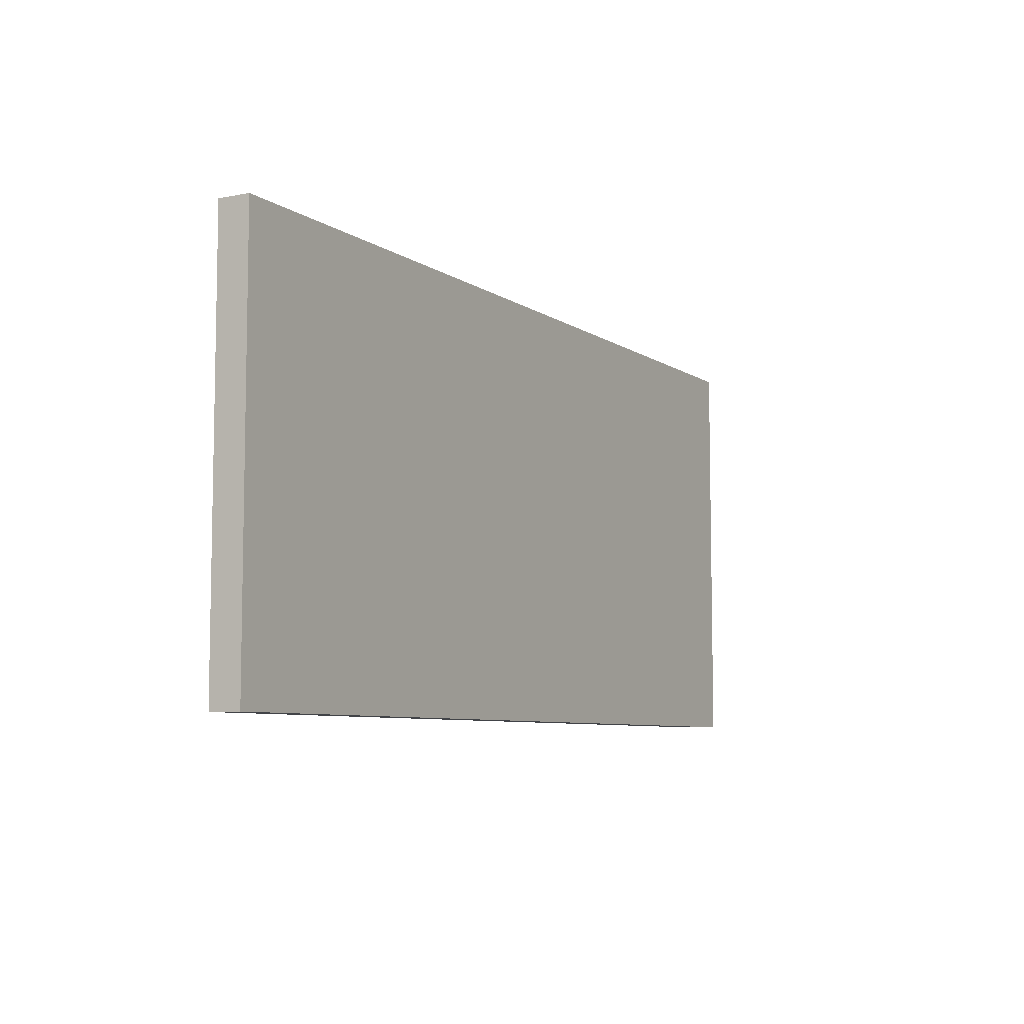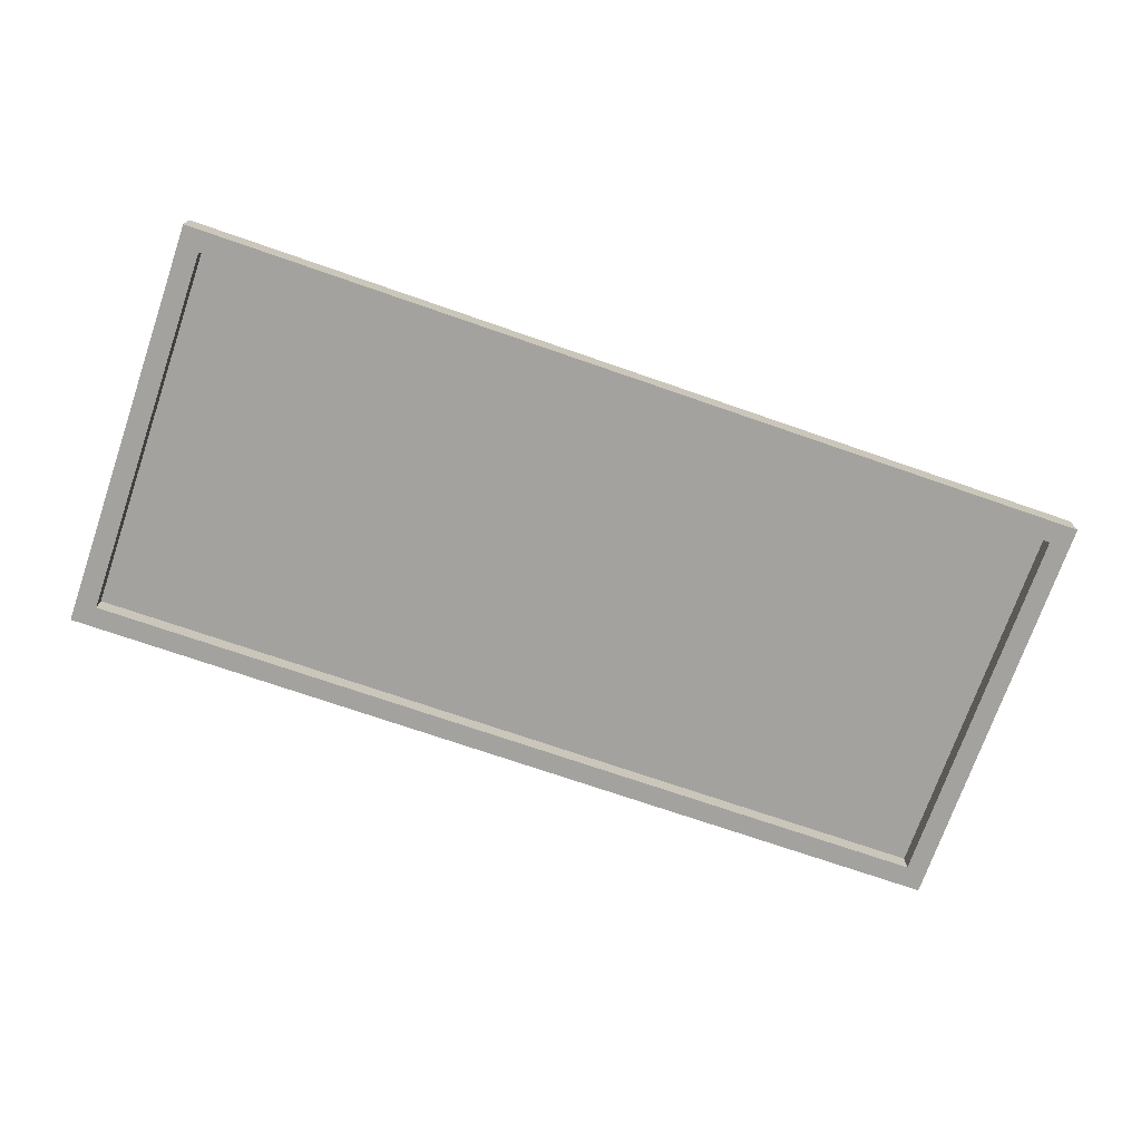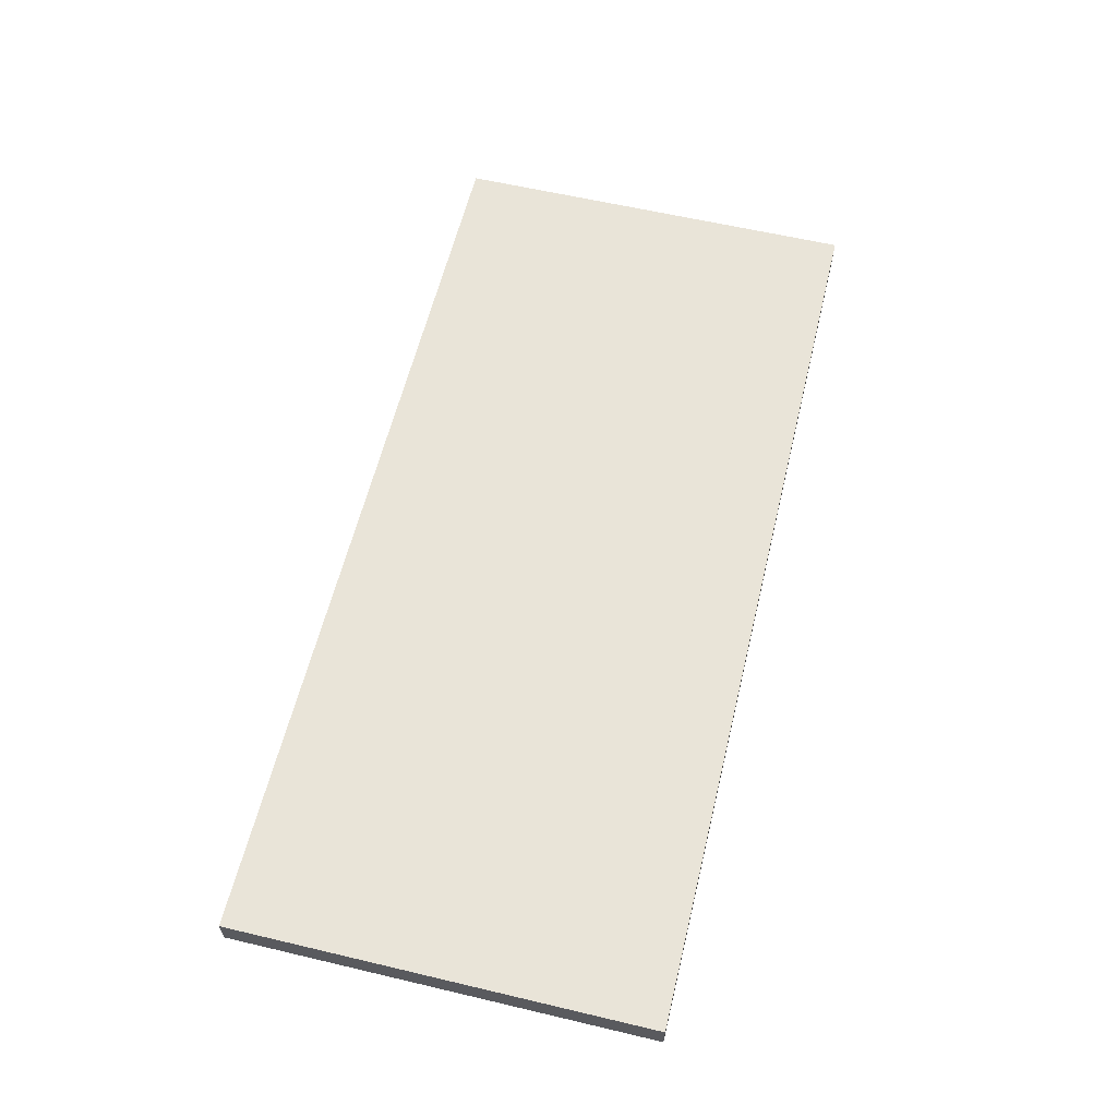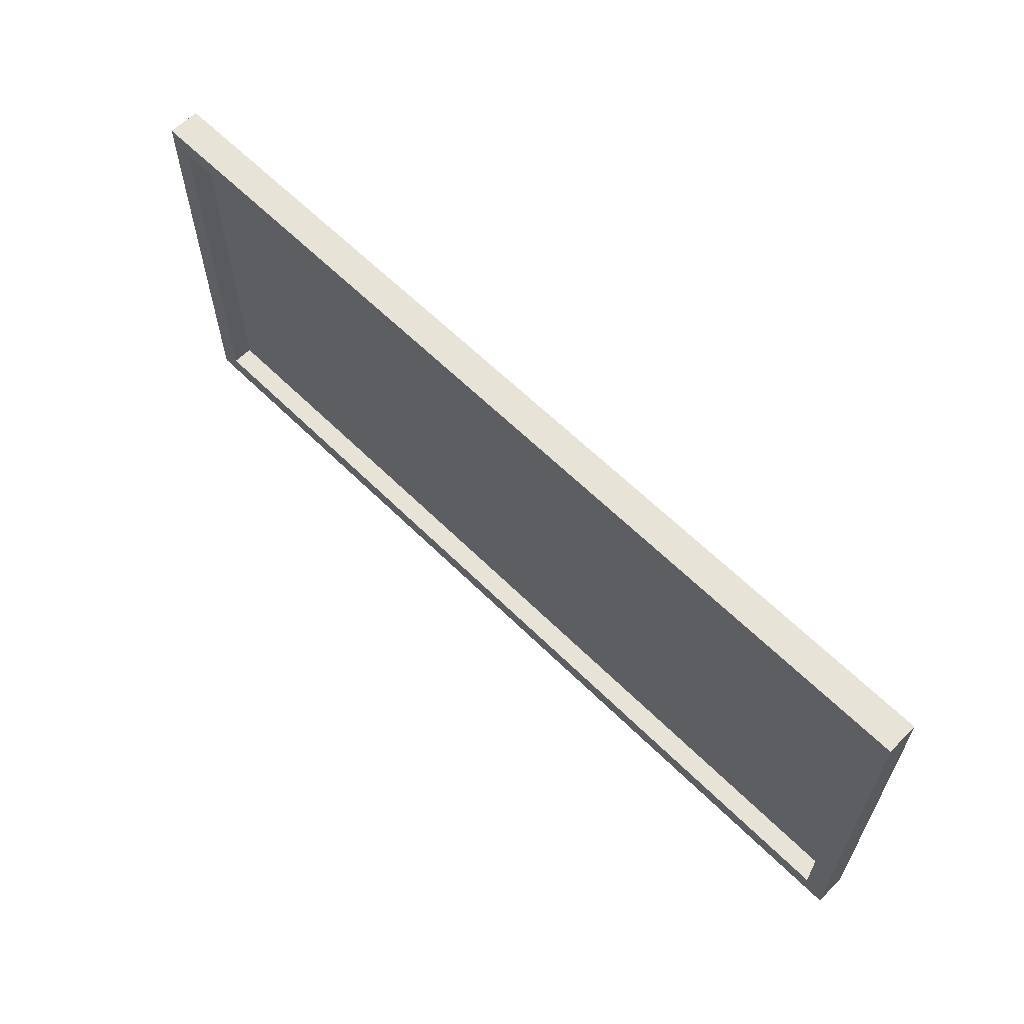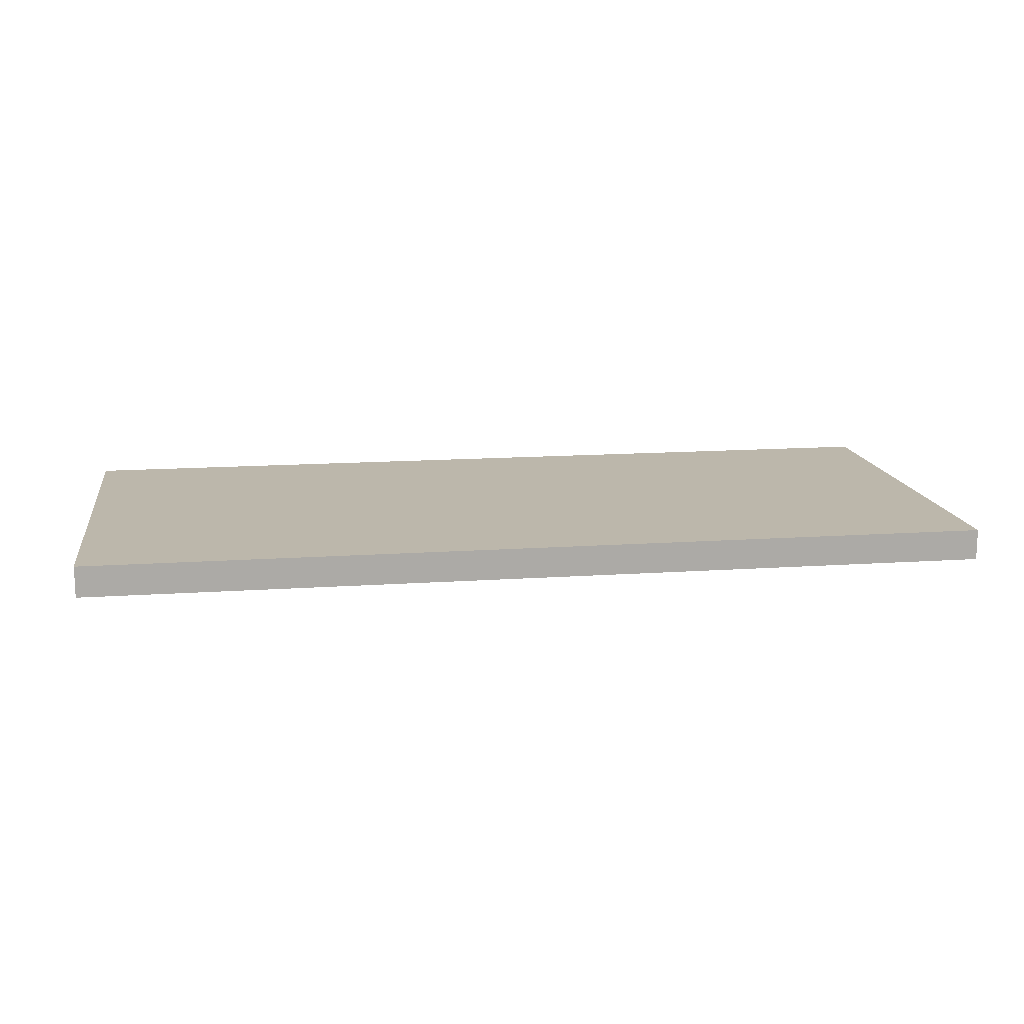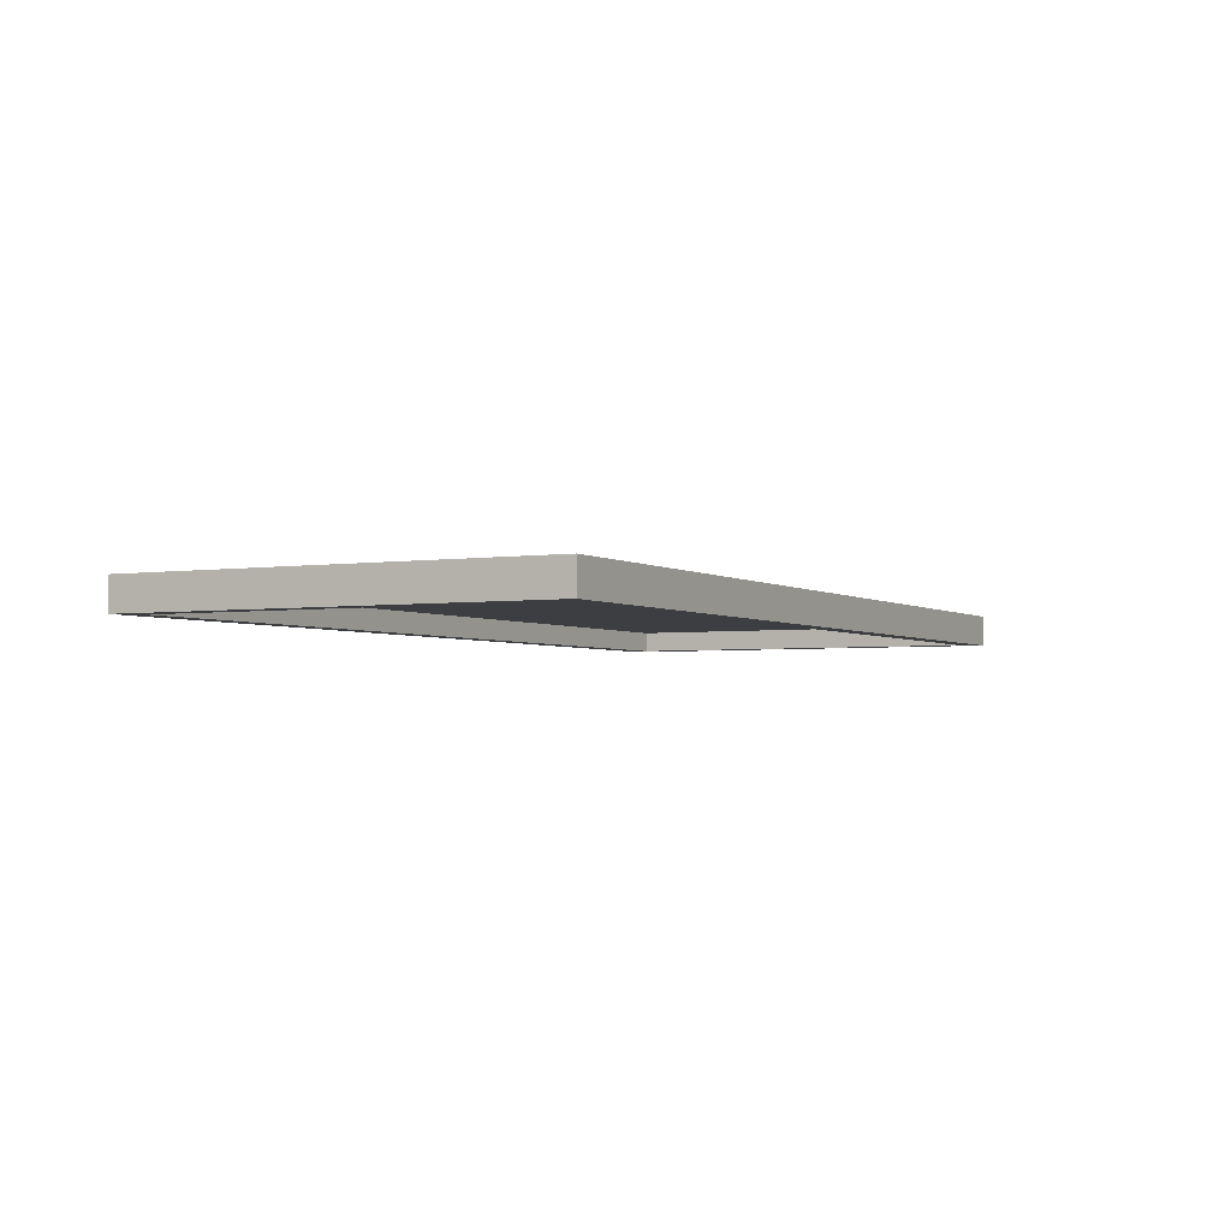
<metadata>
{"format":"obj","ext":"obj","renderer":"f3d","projection":"perspective","resolution":1024,"background":"white","views":[{"elev":-7.2,"azim":-60.5,"up":"+Y"},{"elev":-72.6,"azim":160.9,"up":"+Z"},{"elev":60.1,"azim":-76.4,"up":"+Z"},{"elev":61.9,"azim":-134.9,"up":"+Y"},{"elev":14.3,"azim":171.4,"up":"+Z"},{"elev":-3.1,"azim":-62.5,"up":"+Z"}]}
</metadata>
<code>
v 6.668 2.858 0
v -6.668 2.858 0
v -6.668 2.858 -0.3175
v 6.668 2.858 -0.3175
v -6.668 2.858 0
v -6.668 -2.858 0
v -6.668 -2.858 -0.3175
v -6.668 2.858 -0.3175
v -6.985 -3.175 -0.3175
v -6.985 -3.175 0.1587
v -6.985 3.175 0.1587
v -6.985 3.175 -0.3175
v 6.985 -3.175 0.1587
v 6.985 3.175 0.1587
v -6.985 3.175 0.1587
v -6.985 -3.175 0.1587
v 6.985 -3.175 -0.3175
v 6.985 -3.175 0.1587
v -6.985 -3.175 0.1587
v -6.985 -3.175 -0.3175
v 6.668 -2.858 0
v -6.668 -2.858 0
v -6.668 2.858 0
v 6.668 2.858 0
v -6.985 3.175 -0.3175
v -6.985 3.175 0.1587
v 6.985 3.175 0.1587
v 6.985 3.175 -0.3175
v -6.668 -2.858 0
v 6.668 -2.858 0
v 6.668 -2.858 -0.3175
v -6.668 -2.858 -0.3175
v 6.668 -2.858 -0.3175
v 6.668 2.858 -0.3175
v -6.668 2.858 -0.3175
v -6.668 -2.858 -0.3175
v 6.985 3.175 -0.3175
v 6.985 -3.175 -0.3175
v -6.985 -3.175 -0.3175
v -6.985 3.175 -0.3175
v 6.668 -2.858 0
v 6.668 2.858 0
v 6.668 2.858 -0.3175
v 6.668 -2.858 -0.3175
v 6.985 3.175 -0.3175
v 6.985 3.175 0.1587
v 6.985 -3.175 0.1587
v 6.985 -3.175 -0.3175
f 1 2 4
f 4 2 3
f 5 6 8
f 8 6 7
f 10 11 9
f 9 11 12
f 14 15 13
f 13 15 16
f 18 19 17
f 17 19 20
f 21 22 24
f 24 22 23
f 26 27 25
f 25 27 28
f 29 30 32
f 32 30 31
f 34 38 33
f 33 38 39
f 33 39 36
f 36 39 35
f 35 39 40
f 35 40 37
f 38 34 37
f 37 34 35
f 41 42 44
f 44 42 43
f 46 47 45
f 45 47 48

</code>
